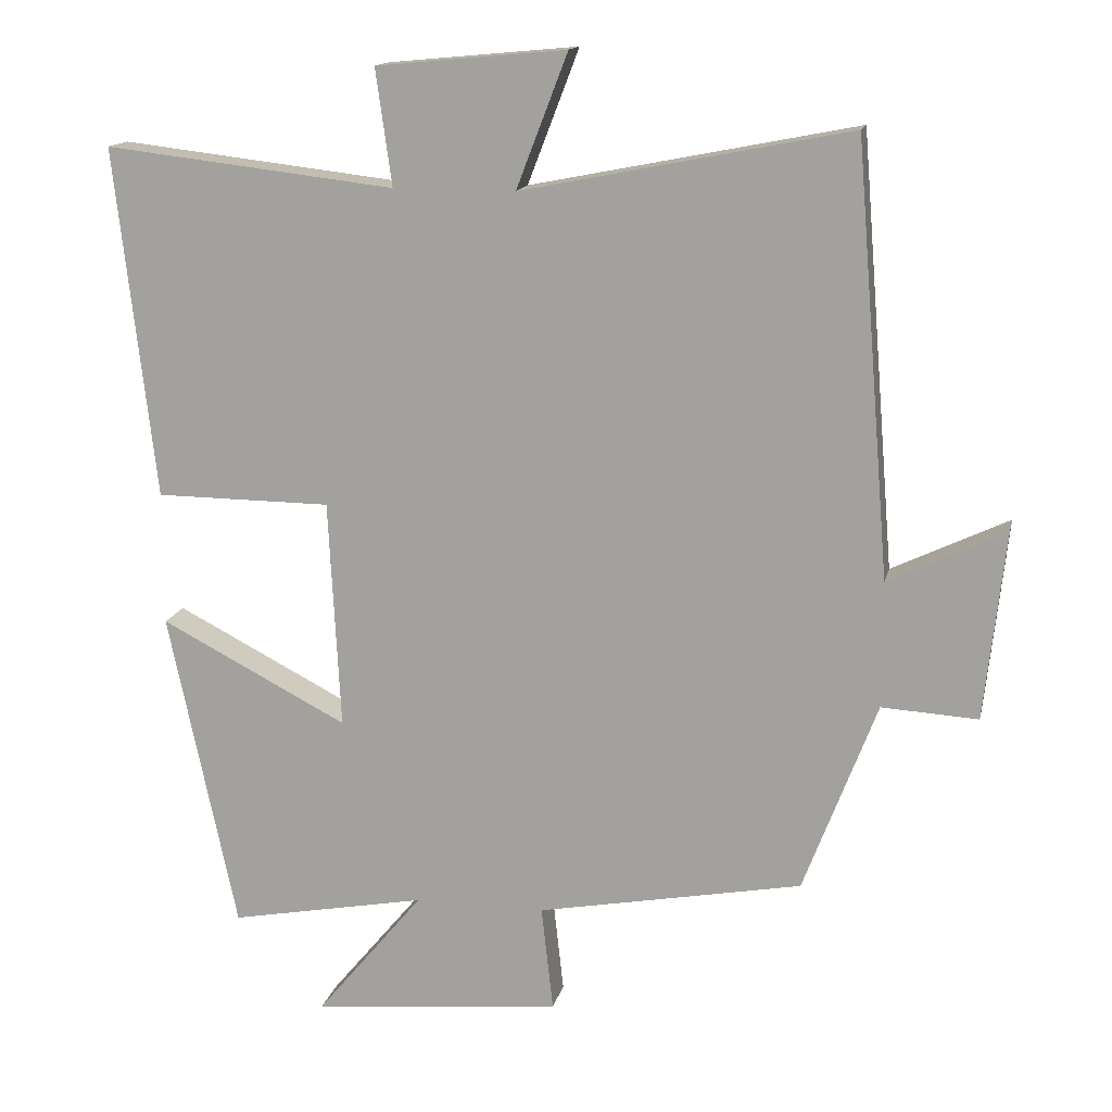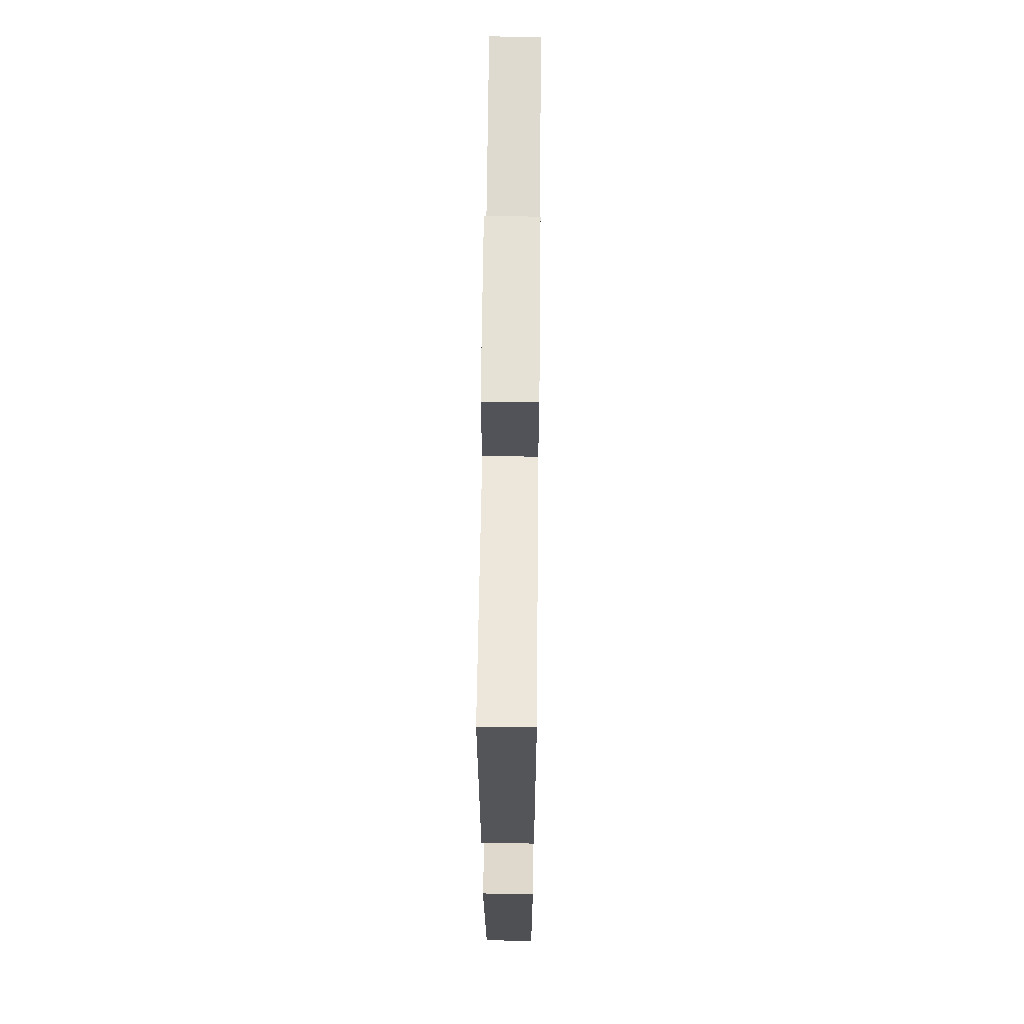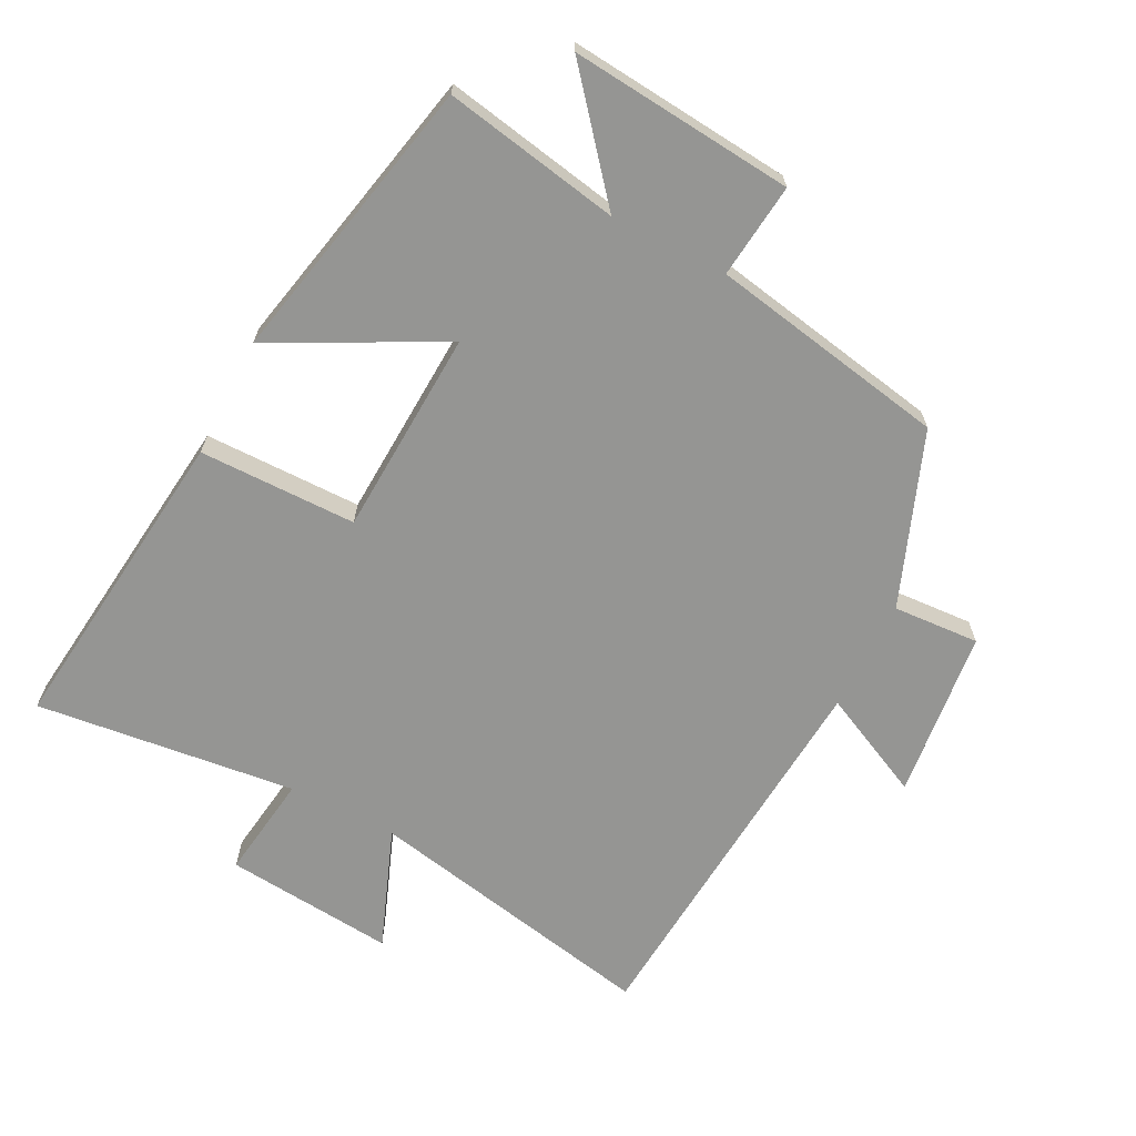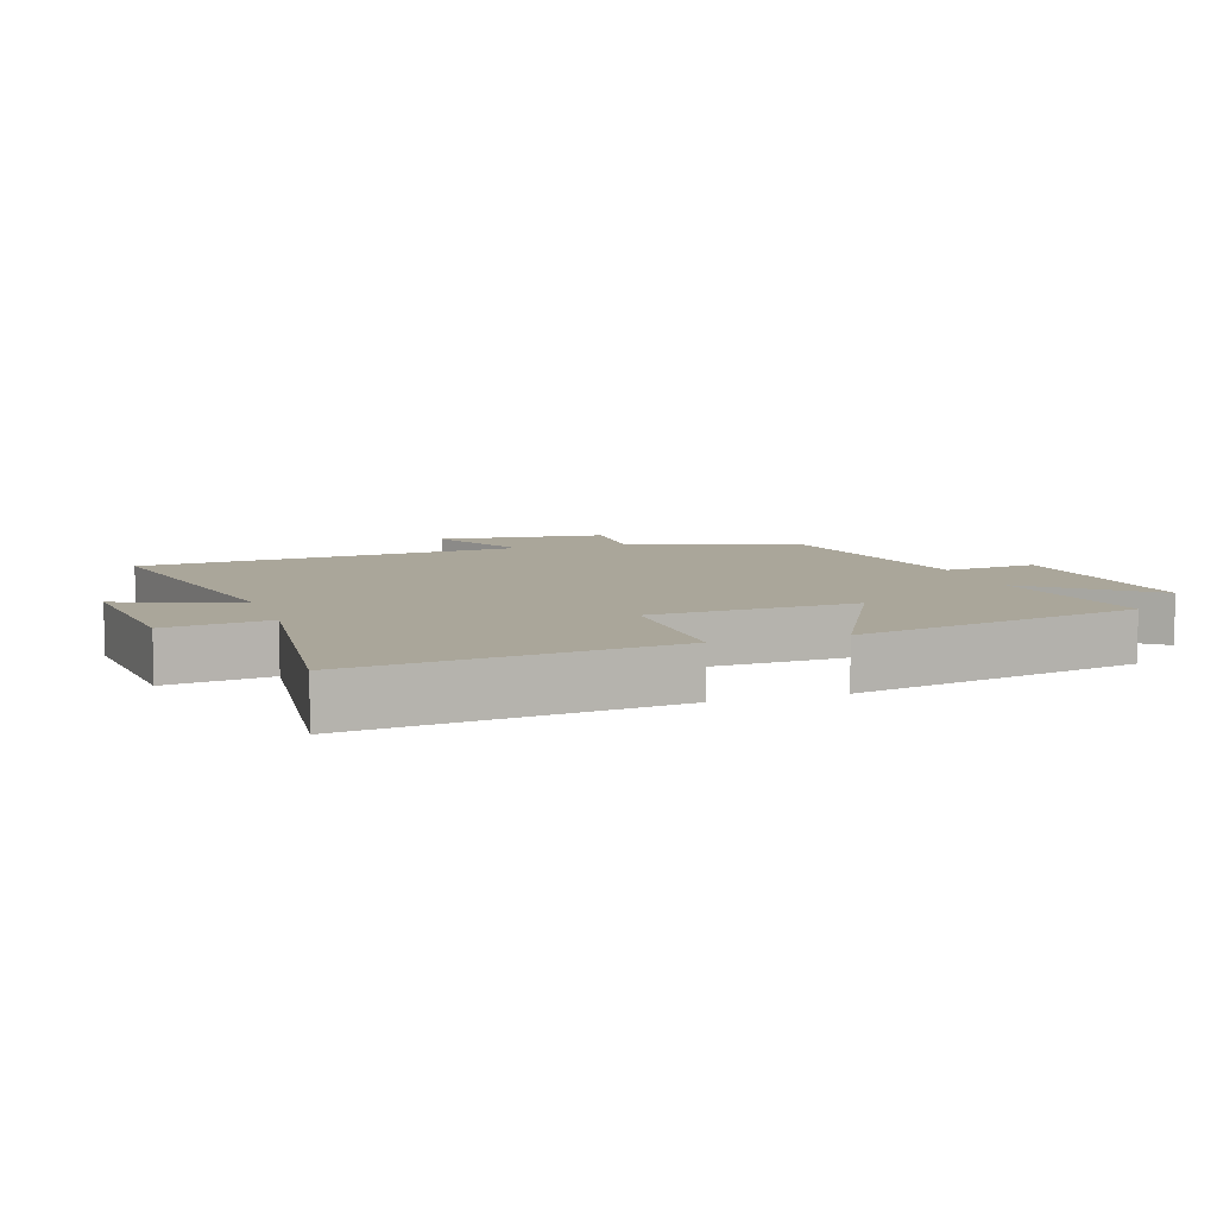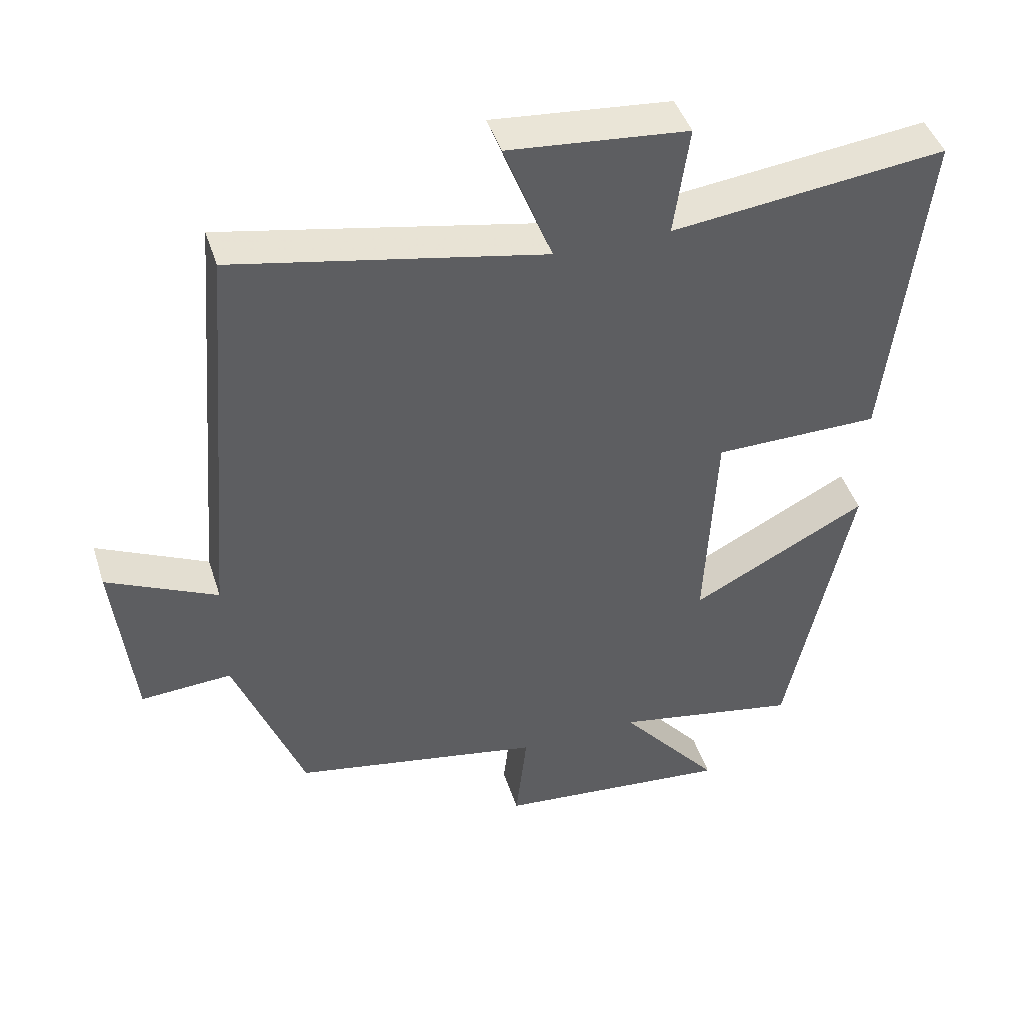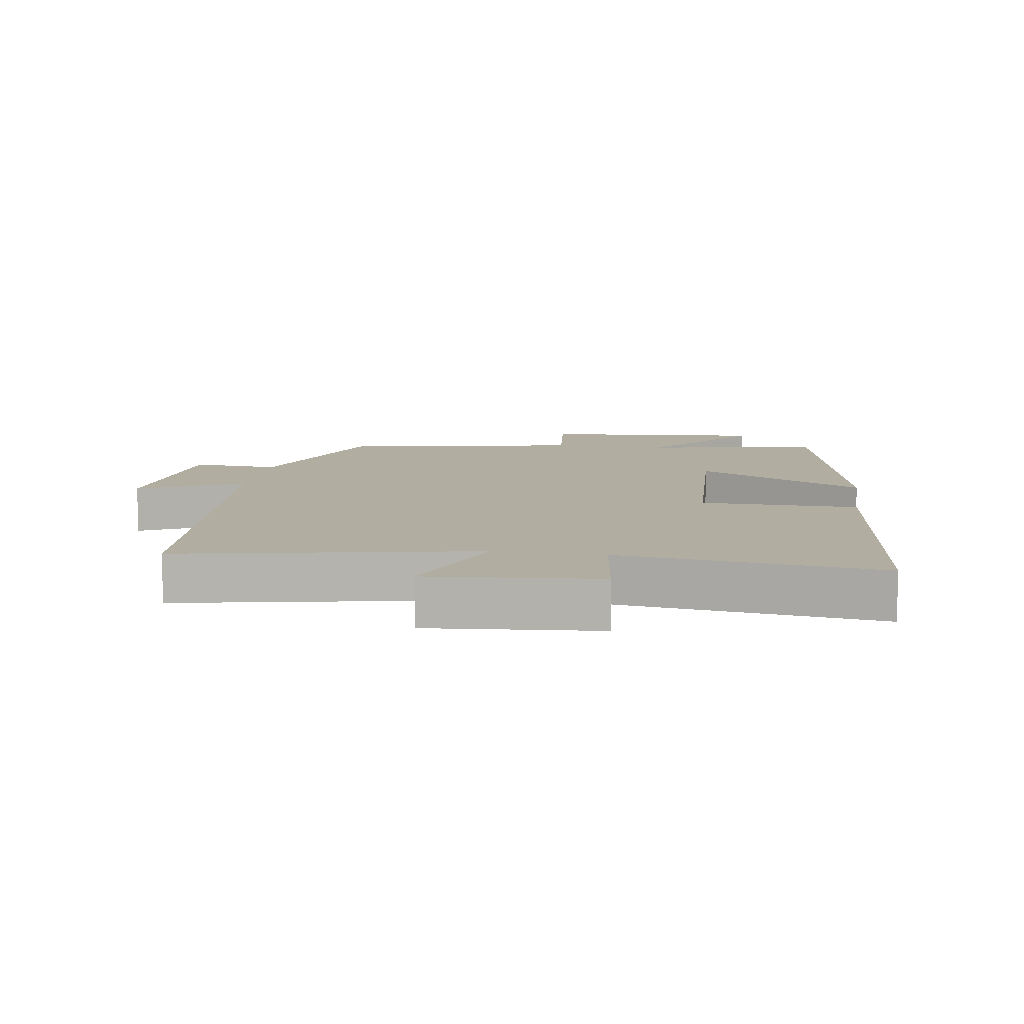
<metadata>
{"format":"obj","ext":"obj","renderer":"f3d","projection":"perspective","resolution":1024,"background":"white","views":[{"elev":14.6,"azim":-167.8,"up":"+Z"},{"elev":59.5,"azim":90.6,"up":"+Z"},{"elev":-67.3,"azim":152.9,"up":"+Y"},{"elev":7.8,"azim":71.5,"up":"+Y"},{"elev":44.4,"azim":-17.4,"up":"+Z"},{"elev":10.3,"azim":8.9,"up":"+Y"}]}
</metadata>
<code>
v 0.555 0.07 0.546
v 0.5 0.07 0.069
v 0.261 0.07 0.067
v 0.245 0.07 -0.245
v 0.5 0.07 -0.113
v 0.407 0.07 -0.55
v 0.139 0.07 -0.5
v 0.285 0.07 -0.676
v -0.055 0.07 -0.644
v -0.039 0.07 -0.5
v -0.4 0.07 -0.433
v -0.5 0.07 -0.171
v -0.631 0.07 -0.179
v -0.659 0.07 0.077
v -0.5 0.07 0.001
v -0.452 0.07 0.588
v -0.006 0.07 0.5
v -0.076 0.07 0.682
v 0.182 0.07 0.658
v 0.16 0.07 0.5
v 0.555 0 0.546
v 0.5 0 0.069
v 0.261 0 0.067
v 0.245 0 -0.245
v 0.5 0 -0.113
v 0.407 0 -0.55
v 0.139 0 -0.5
v 0.285 0 -0.676
v -0.055 0 -0.644
v -0.039 0 -0.5
v -0.4 0 -0.433
v -0.5 0 -0.171
v -0.631 0 -0.179
v -0.659 0 0.077
v -0.5 0 0.001
v -0.452 0 0.588
v -0.006 0 0.5
v -0.076 0 0.682
v 0.182 0 0.658
v 0.16 0 0.5
f 17 18 19 20
f 15 16 17
f 15 17 20
f 12 13 14 15
f 12 15 20
f 11 12 20
f 10 11 20
f 7 8 9 10
f 7 10 20
f 4 5 6 7
f 3 4 7 20
f 1 2 3 20
f 40 39 38 37
f 37 36 35
f 40 37 35
f 35 34 33 32
f 40 35 32
f 40 32 31
f 40 31 30
f 30 29 28 27
f 40 30 27
f 27 26 25 24
f 40 27 24 23
f 40 23 22 21
f 1 21 22 2
f 2 22 23 3
f 3 23 24 4
f 4 24 25 5
f 5 25 26 6
f 6 26 27 7
f 7 27 28 8
f 8 28 29 9
f 9 29 30 10
f 10 30 31 11
f 11 31 32 12
f 12 32 33 13
f 13 33 34 14
f 14 34 35 15
f 15 35 36 16
f 16 36 37 17
f 17 37 38 18
f 18 38 39 19
f 19 39 40 20
f 20 40 21 1

</code>
